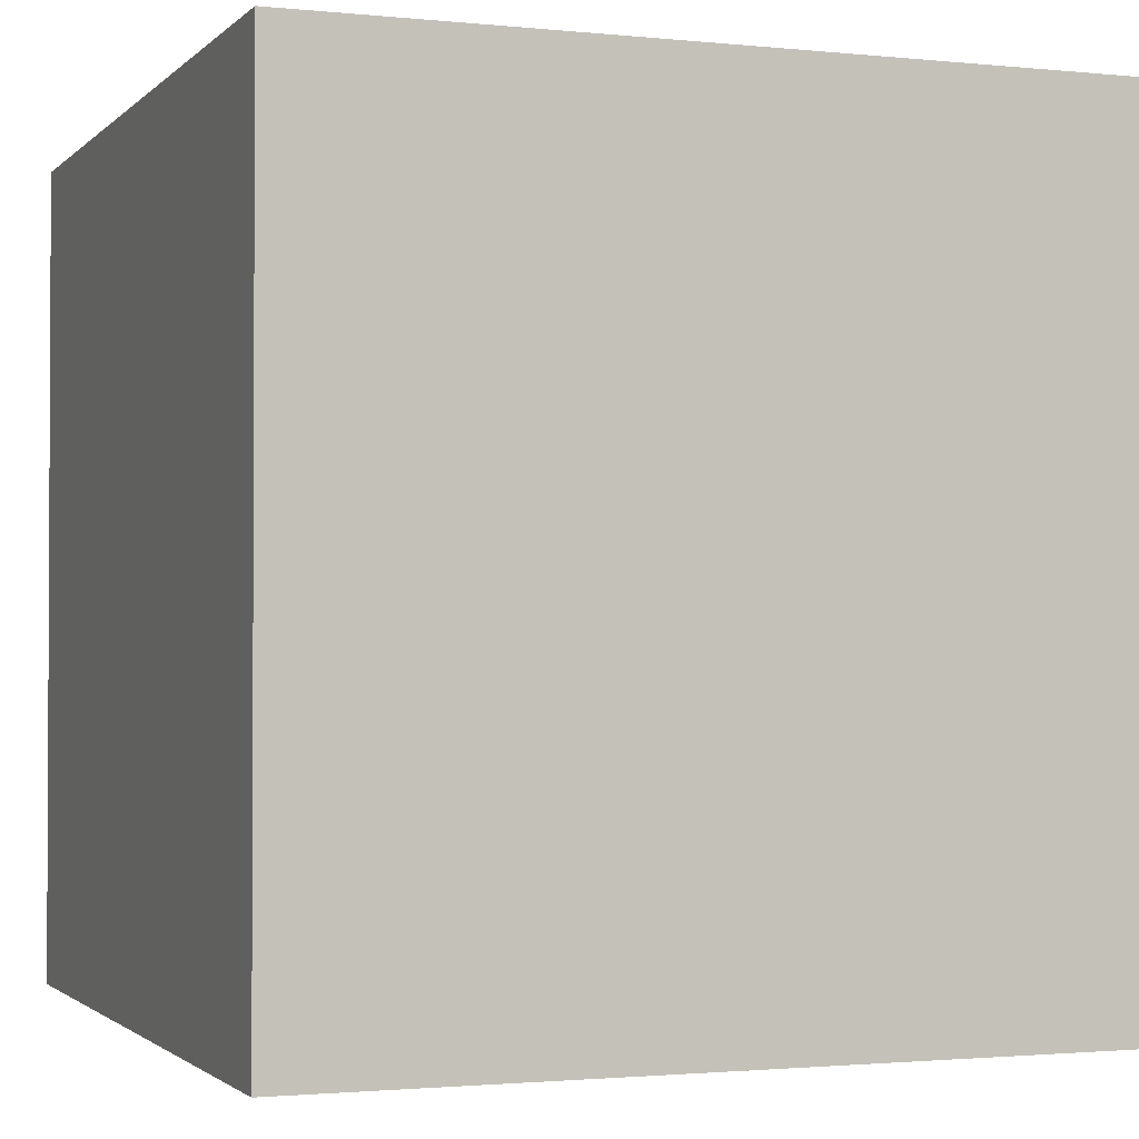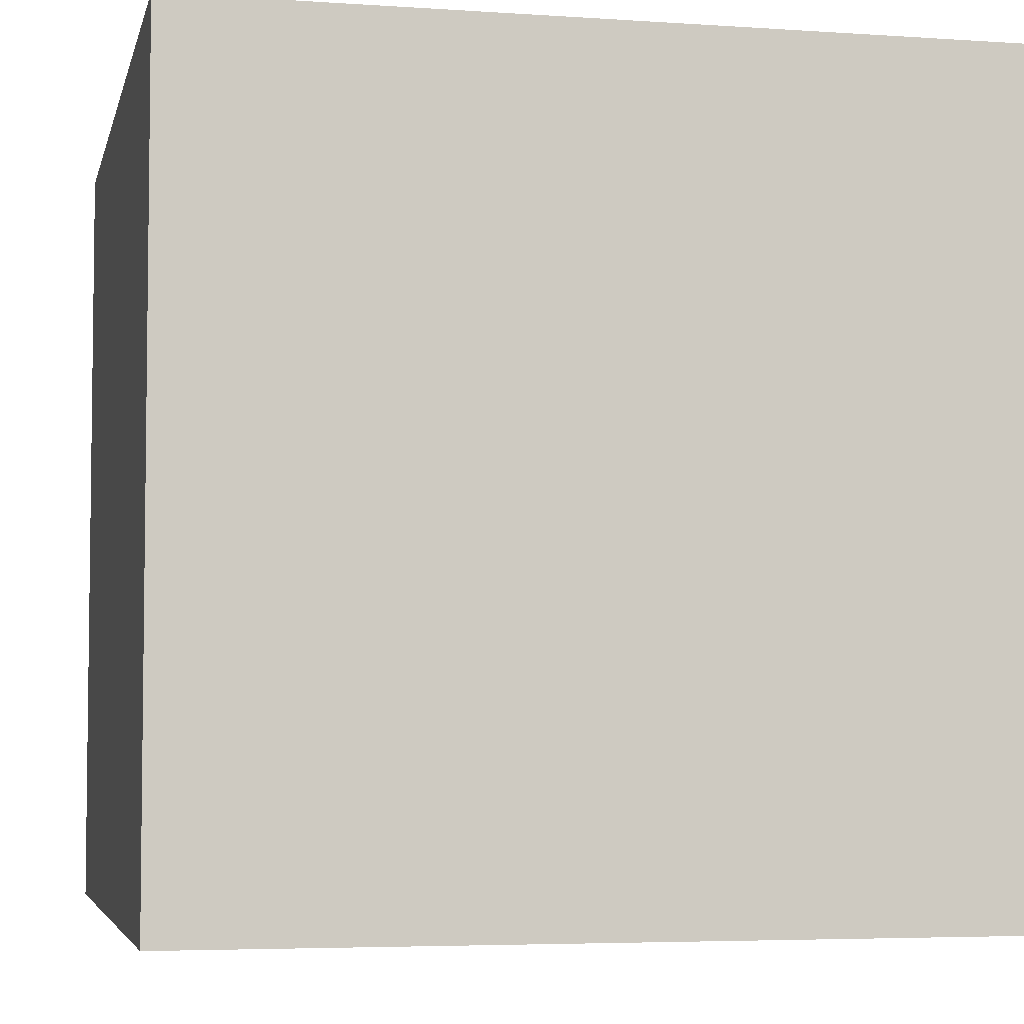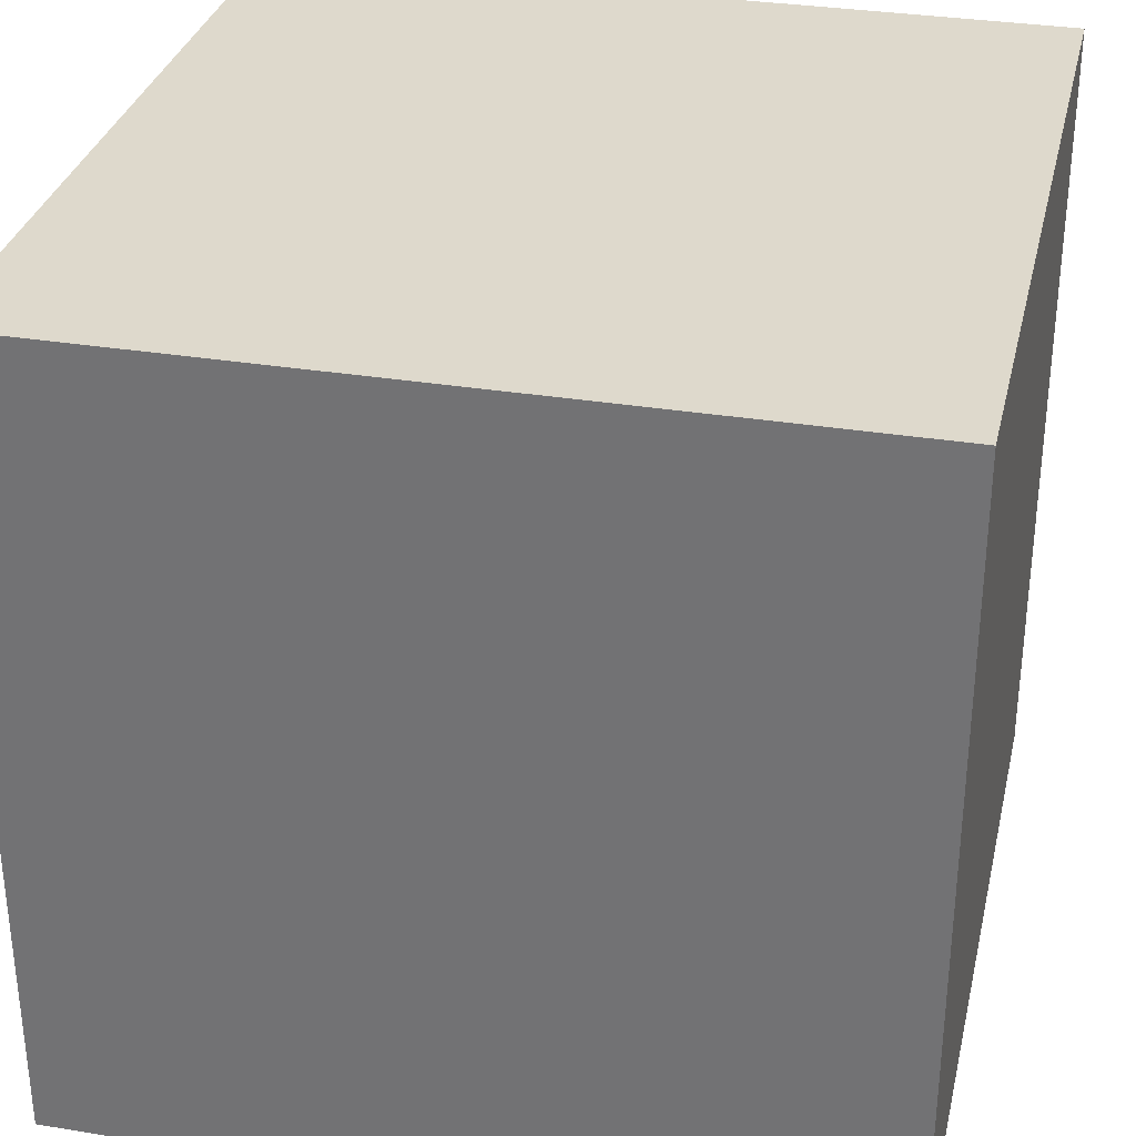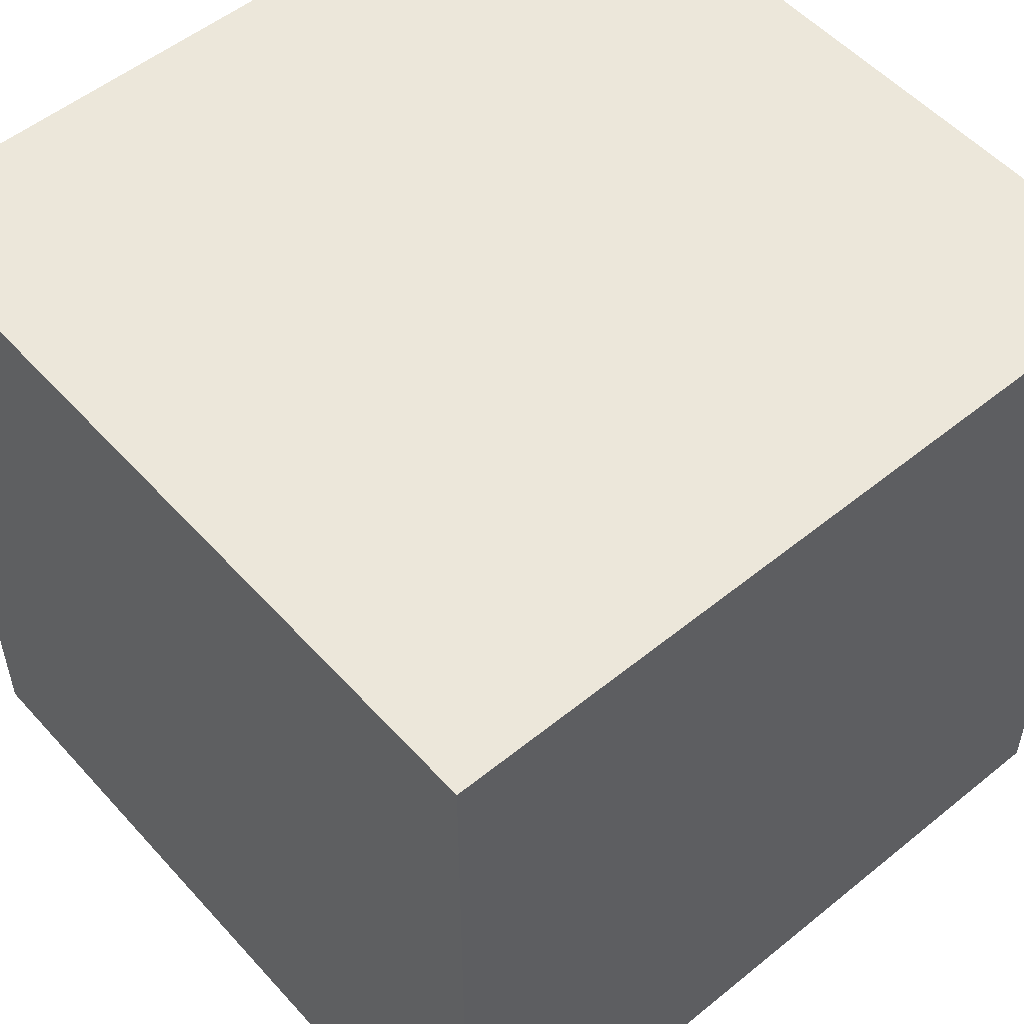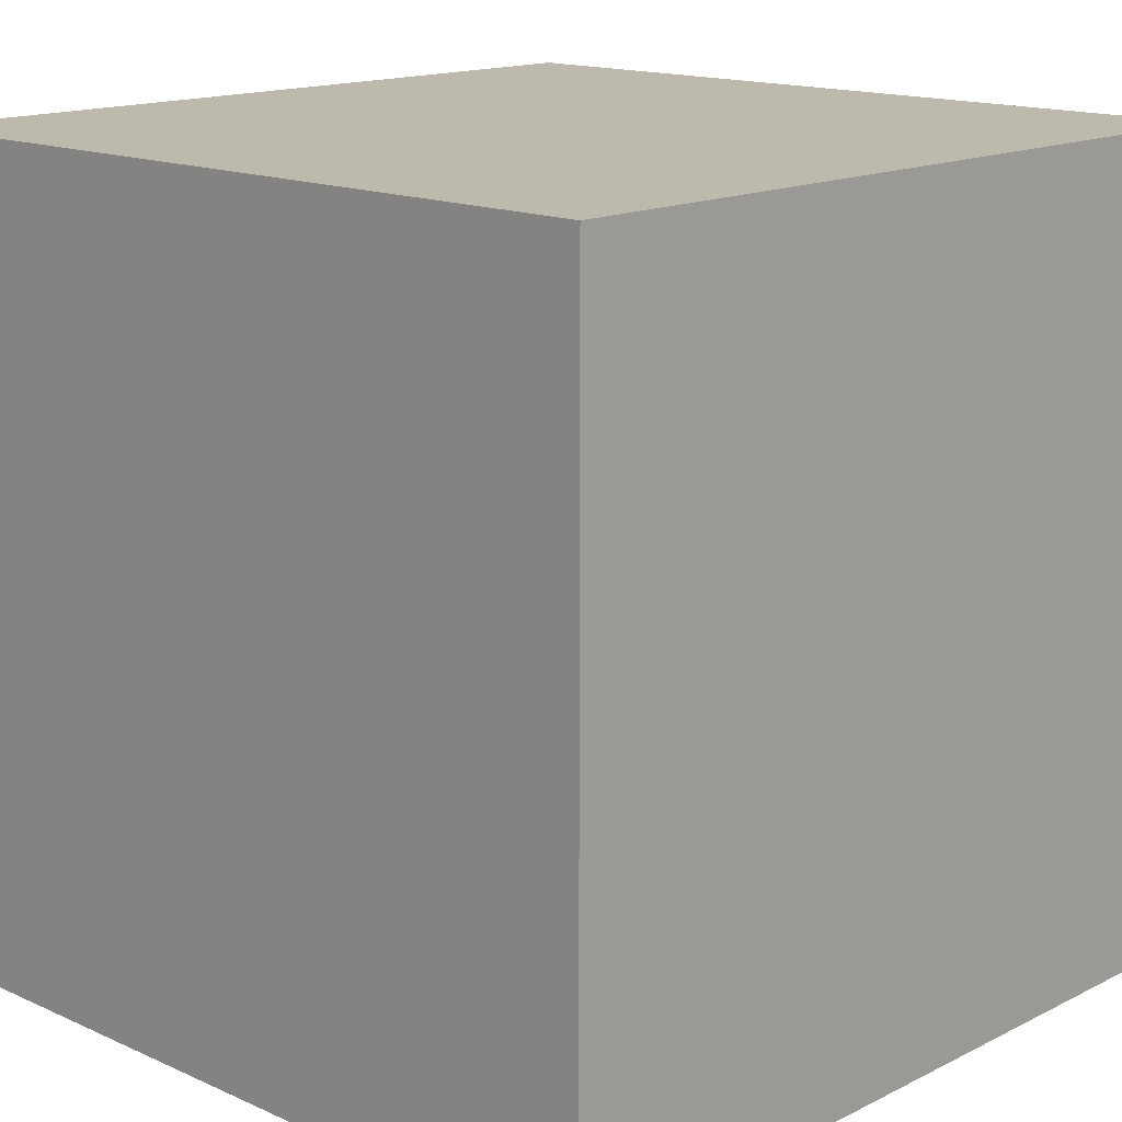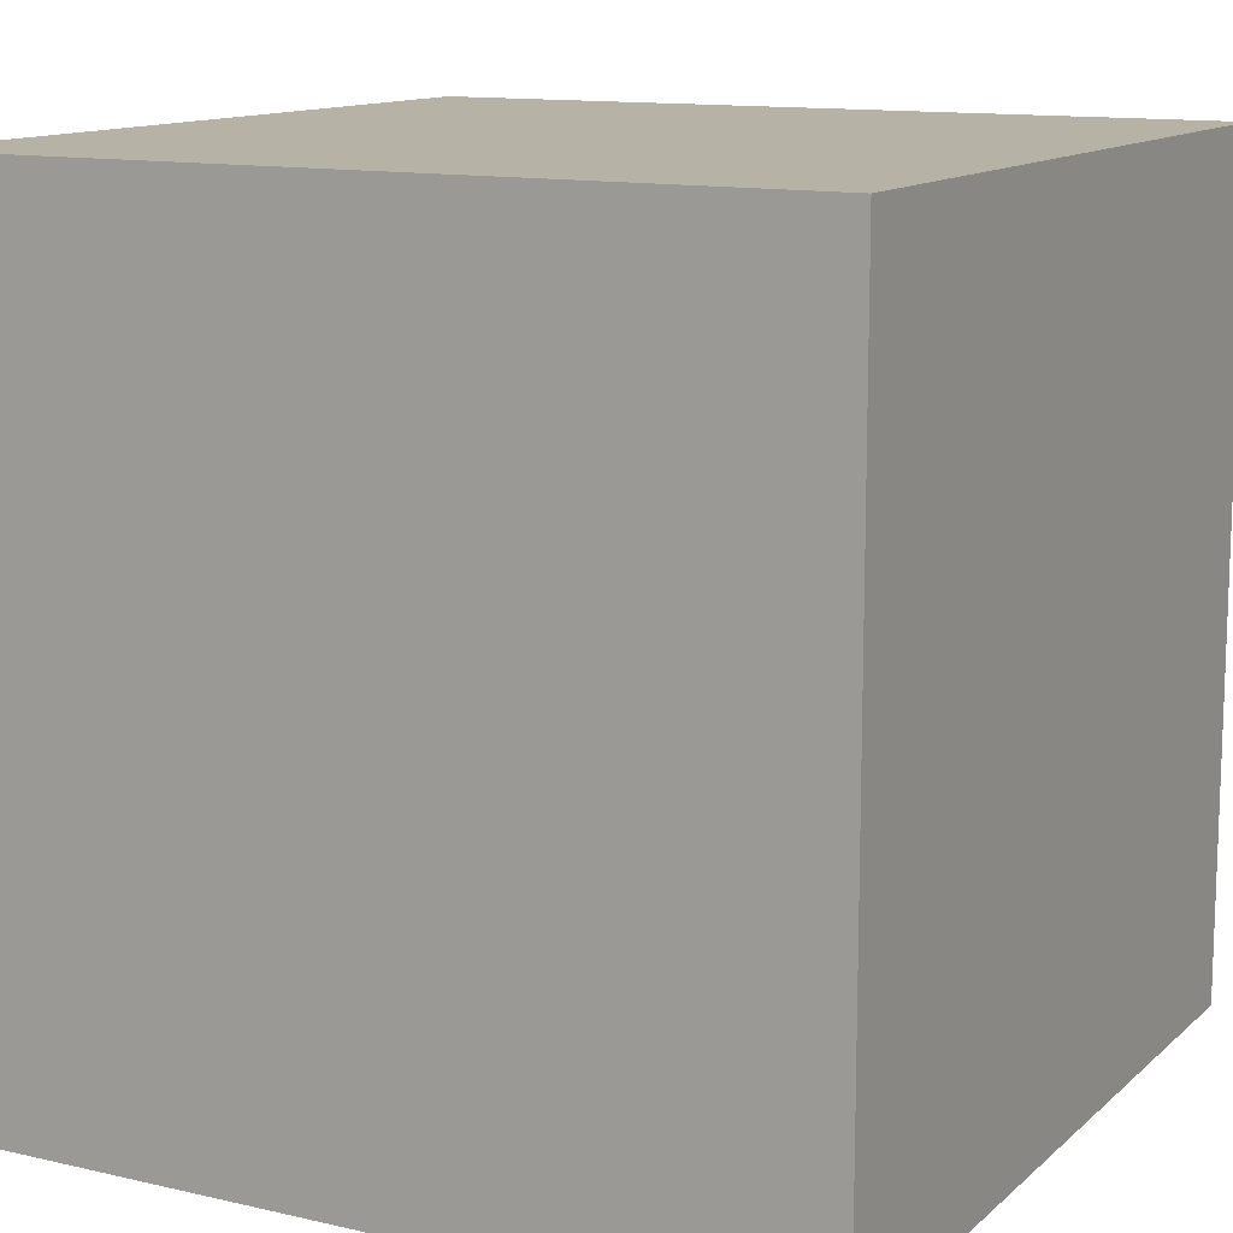
<metadata>
{"format":"obj","ext":"obj","renderer":"f3d","projection":"perspective","resolution":1024,"background":"white","views":[{"elev":-1.7,"azim":69.3,"up":"+Y"},{"elev":-4.8,"azim":167.7,"up":"+Y"},{"elev":32.1,"azim":12.9,"up":"+Y"},{"elev":53.4,"azim":49.1,"up":"+Z"},{"elev":15.2,"azim":-136.5,"up":"+Z"},{"elev":12.5,"azim":-61.7,"up":"+Z"}]}
</metadata>
<code>
v 0.9575 -0.9625 -0.9575
v 0.9575 -0.9625 0.9575
v -0.9575 -0.9625 0.9575
v -0.9575 -0.9625 -0.9575
v 0.9575 0.9625 -0.9575
v 0.9575 0.9625 0.9575
v -0.9575 0.9625 0.9575
v -0.9575 0.9625 -0.9575
f 1 2 3
f 1 3 4
f 5 8 7
f 5 7 6
f 1 5 6
f 1 6 2
f 2 6 7
f 2 7 3
f 3 7 8
f 3 8 4
f 5 1 4
f 5 4 8

</code>
